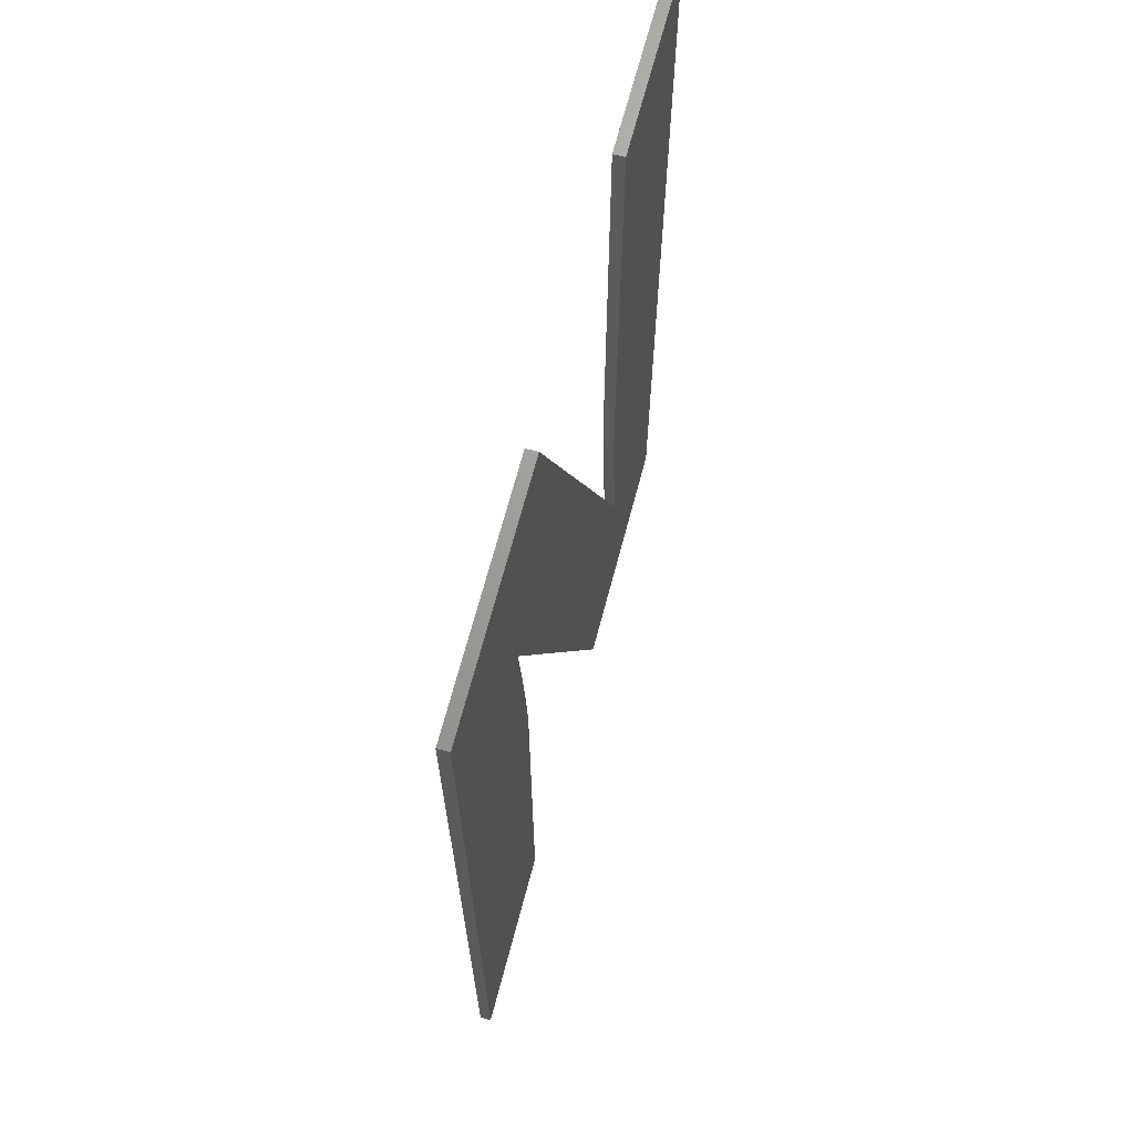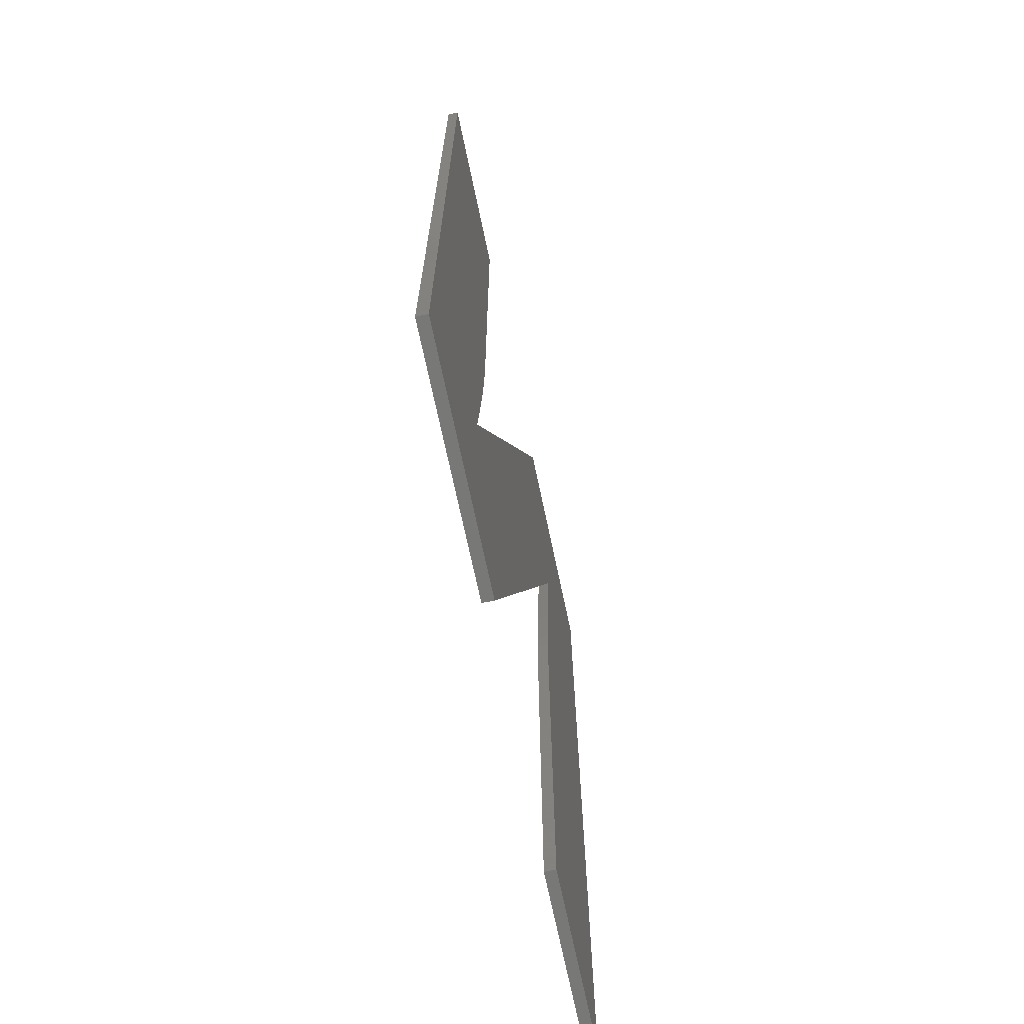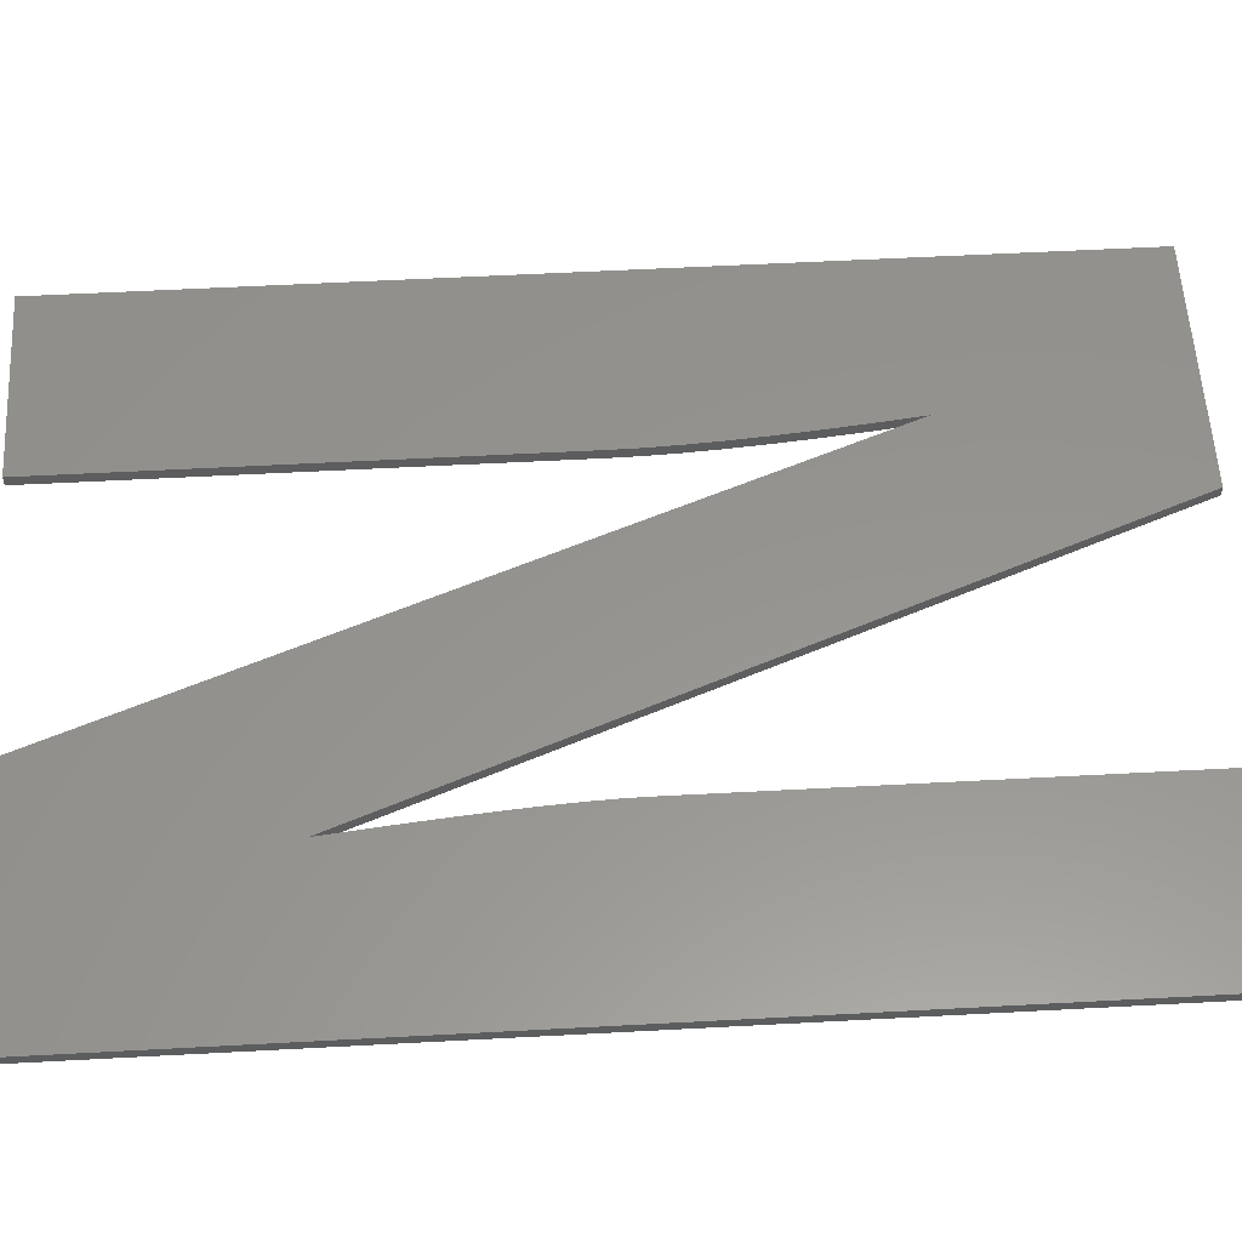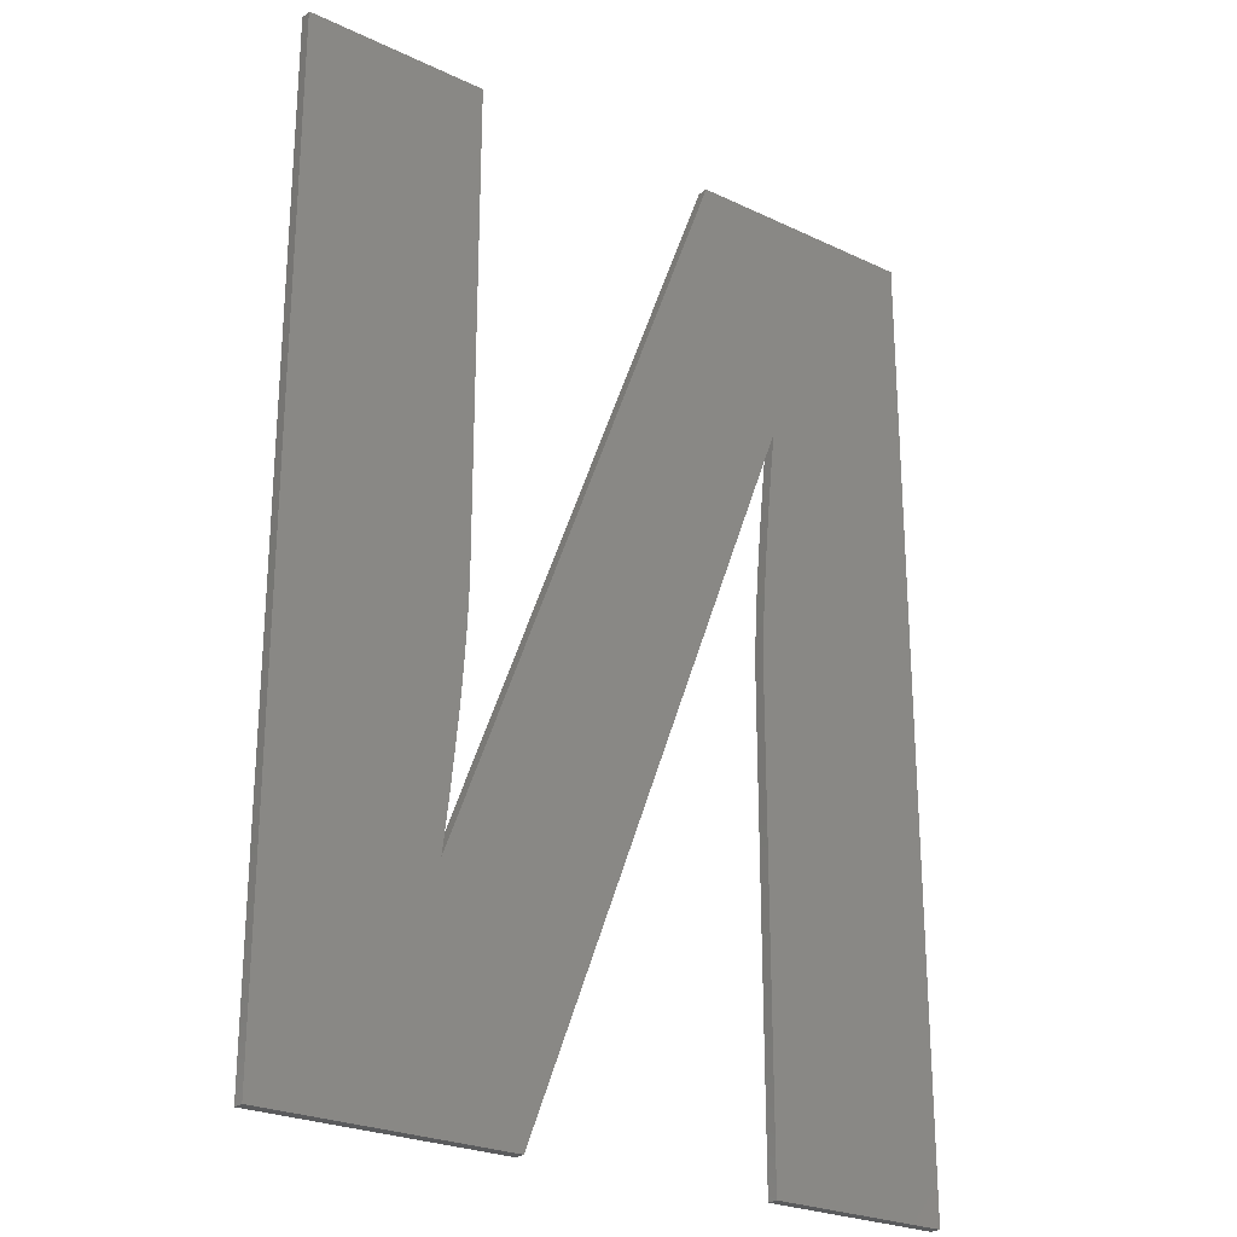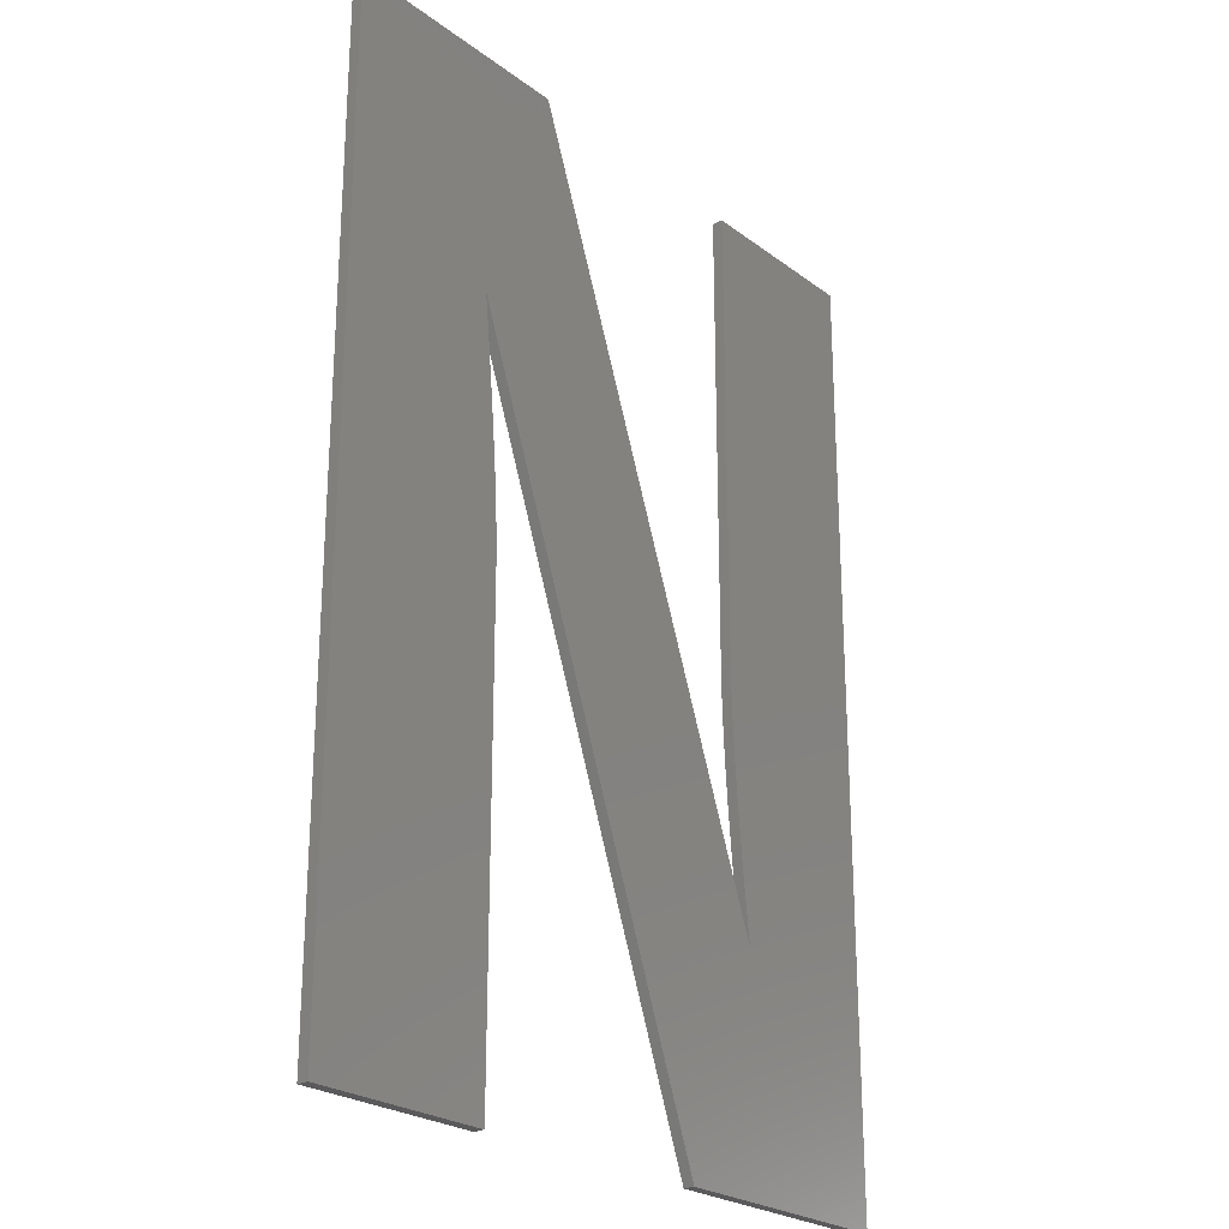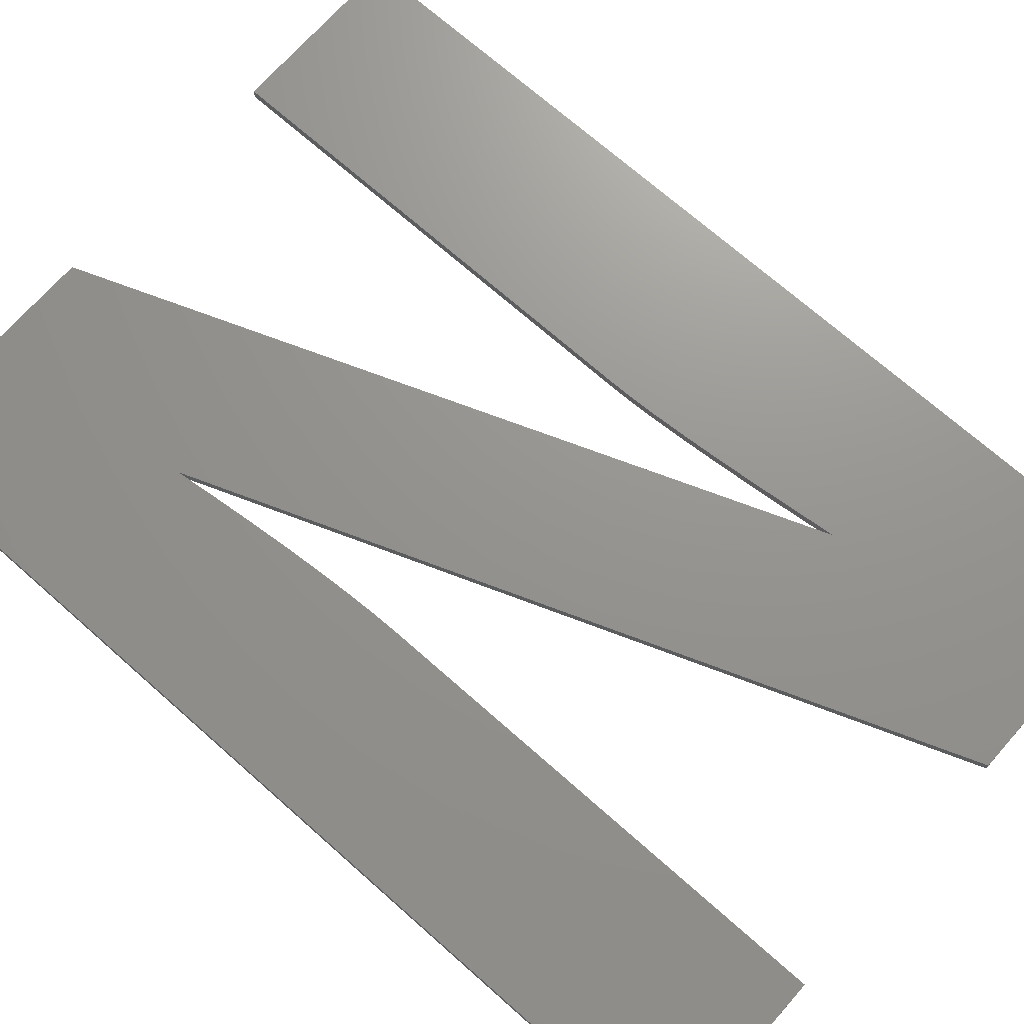
<metadata>
{"format":"stl","ext":"stl","renderer":"f3d","projection":"perspective","resolution":1024,"background":"white","views":[{"elev":68.3,"azim":-75.2,"up":"+Y"},{"elev":-70.4,"azim":101.9,"up":"+Y"},{"elev":57.2,"azim":-93.2,"up":"+Z"},{"elev":-25.1,"azim":142.5,"up":"+Y"},{"elev":-24.6,"azim":-50.3,"up":"+Y"},{"elev":71.0,"azim":131.5,"up":"+Z"}]}
</metadata>
<code>
# stl→obj: 48 verts, 92 faces
v -29.96 -84.91 0
v -13.41 -42.65 0
v -13.41 -84.91 0
v -13.44 -40.57 0
v -13.56 -38.1 0
v -13.74 -35.24 0
v -29.96 1.999 0
v -14 -31.98 0
v -14.33 -28.33 0
v -14.73 -24.28 0
v 16.58 -60.62 0
v 31.82 -84.91 0
v 17.06 -64.81 0
v 9.526 -84.91 0
v -15.21 -19.84 0
v -8.254 1.999 0
v 16.18 -56.71 0
v 15.85 -53.07 0
v 15.59 -49.71 0
v 15.41 -46.63 0
v 15.3 -43.82 0
v 31.82 1.999 0
v 15.26 -41.29 0
v 15.26 1.999 0
v 15.3 -43.82 1
v 31.82 -84.91 1
v 31.82 1.999 1
v 16.58 -60.62 1
v 17.06 -64.81 1
v 16.18 -56.71 1
v 15.85 -53.07 1
v 15.59 -49.71 1
v 15.41 -46.63 1
v 15.26 -41.29 1
v 15.26 1.999 1
v 9.526 -84.91 1
v -15.21 -19.84 1
v -8.254 1.999 1
v -29.96 1.999 1
v -29.96 -84.91 1
v -13.41 -42.65 1
v -13.44 -40.57 1
v -13.56 -38.1 1
v -13.74 -35.24 1
v -14 -31.98 1
v -14.33 -28.33 1
v -14.73 -24.28 1
v -13.41 -84.91 1
f 1 2 3
f 2 1 4
f 4 1 5
f 5 1 6
f 7 6 1
f 6 7 8
f 8 7 9
f 9 7 10
f 11 12 13
f 14 13 12
f 15 13 14
f 13 15 16
f 15 7 16
f 10 7 15
f 17 12 11
f 18 12 17
f 19 12 18
f 20 12 19
f 21 12 20
f 12 21 22
f 23 22 21
f 22 23 24
f 25 26 27
f 26 28 29
f 26 30 28
f 26 31 30
f 26 32 31
f 26 33 32
f 26 25 33
f 34 27 35
f 27 34 25
f 29 36 26
f 37 29 38
f 29 37 36
f 37 38 39
f 40 41 42
f 40 42 43
f 40 43 44
f 39 44 45
f 39 45 46
f 39 46 47
f 39 47 37
f 44 39 40
f 41 40 48
f 41 4 42
f 4 41 2
f 42 5 43
f 5 42 4
f 43 6 44
f 6 43 5
f 44 8 45
f 8 44 6
f 45 9 46
f 9 45 8
f 46 10 47
f 10 46 9
f 47 15 37
f 15 47 10
f 14 37 15
f 37 14 36
f 14 26 36
f 26 14 12
f 26 22 27
f 22 26 12
f 22 35 27
f 35 22 24
f 23 35 24
f 35 23 34
f 21 34 23
f 34 21 25
f 20 25 21
f 25 20 33
f 19 33 20
f 33 19 32
f 18 32 19
f 32 18 31
f 17 31 18
f 31 17 30
f 11 30 17
f 30 11 28
f 13 28 11
f 28 13 29
f 29 16 38
f 16 29 13
f 16 39 38
f 39 16 7
f 1 39 7
f 39 1 40
f 1 48 40
f 48 1 3
f 48 2 41
f 2 48 3

</code>
